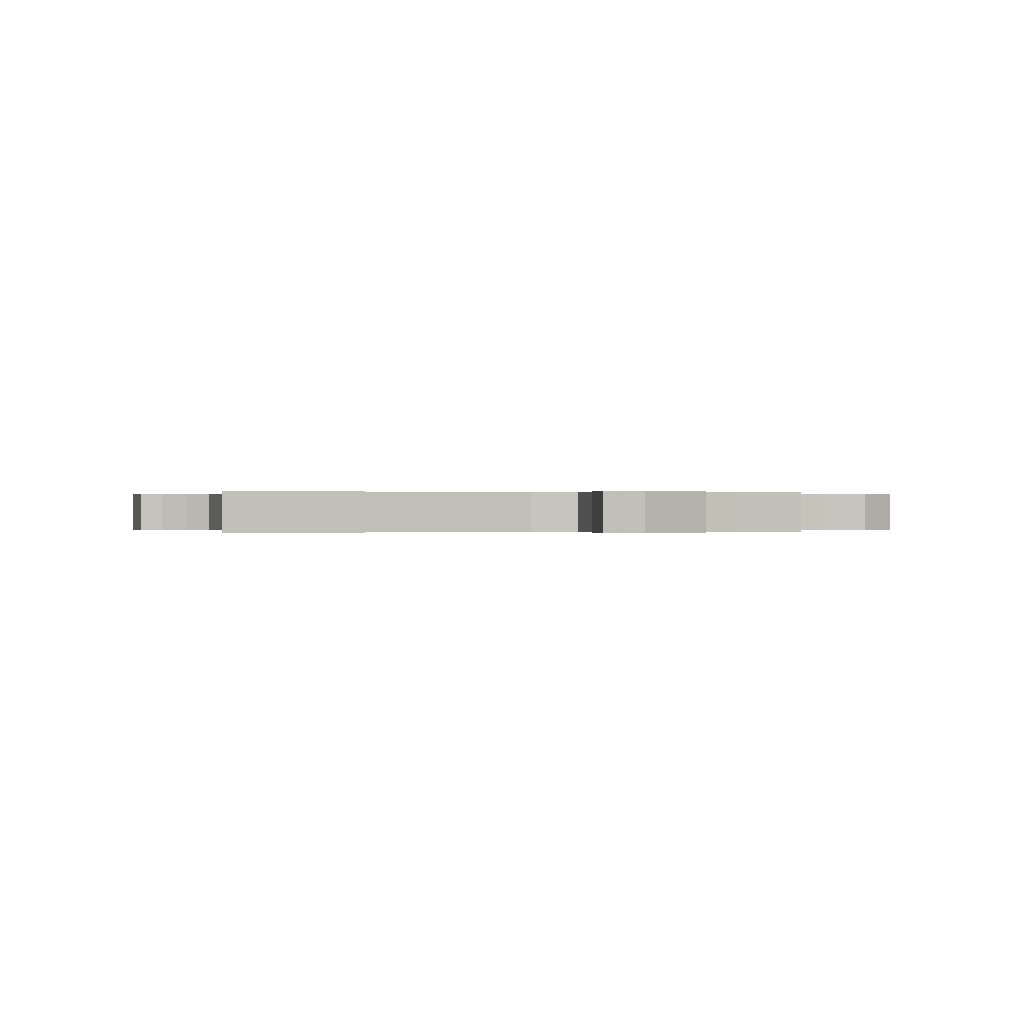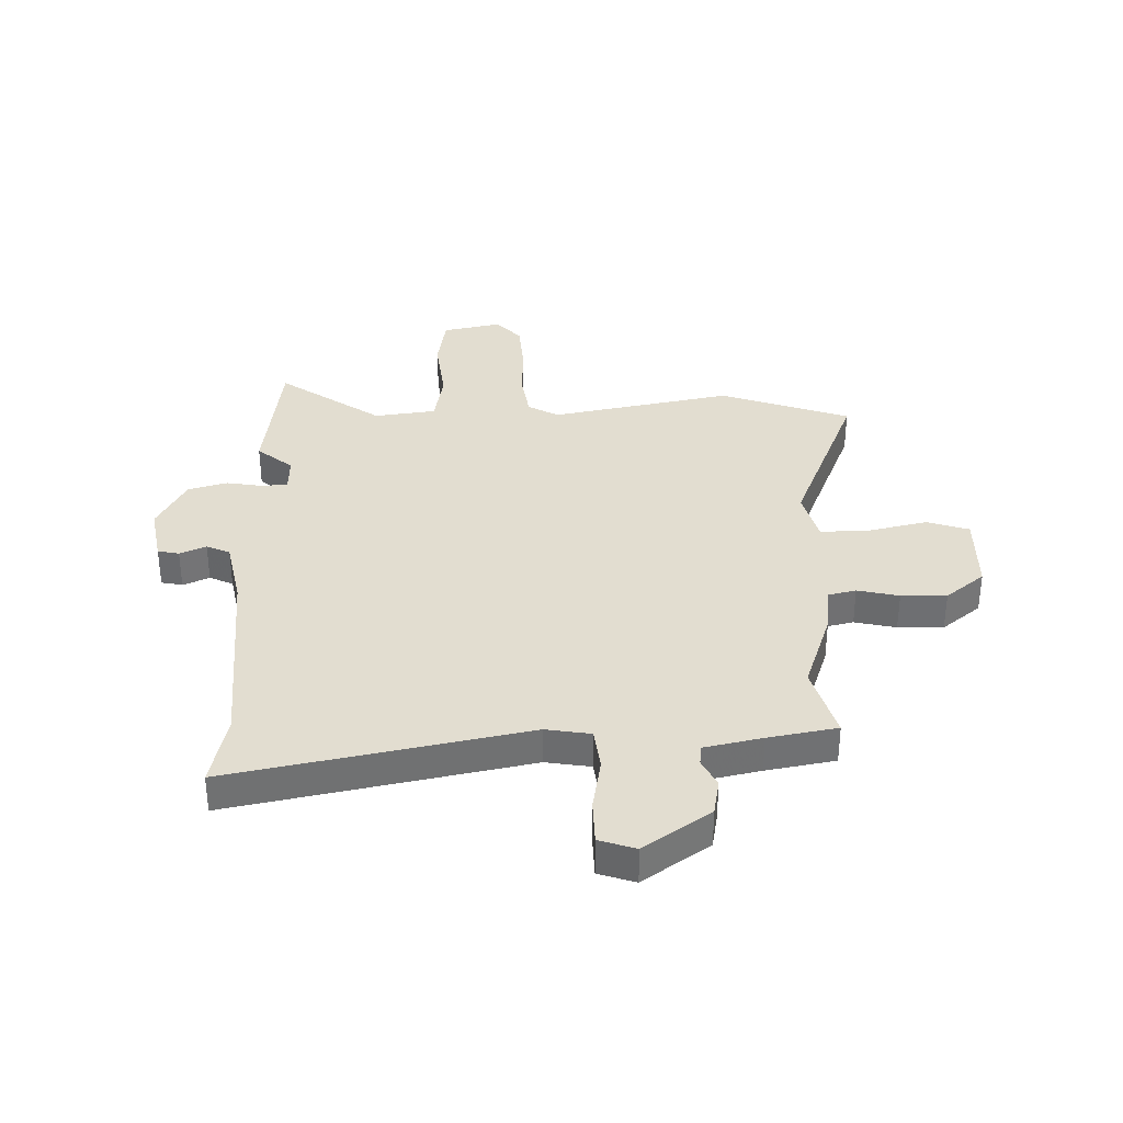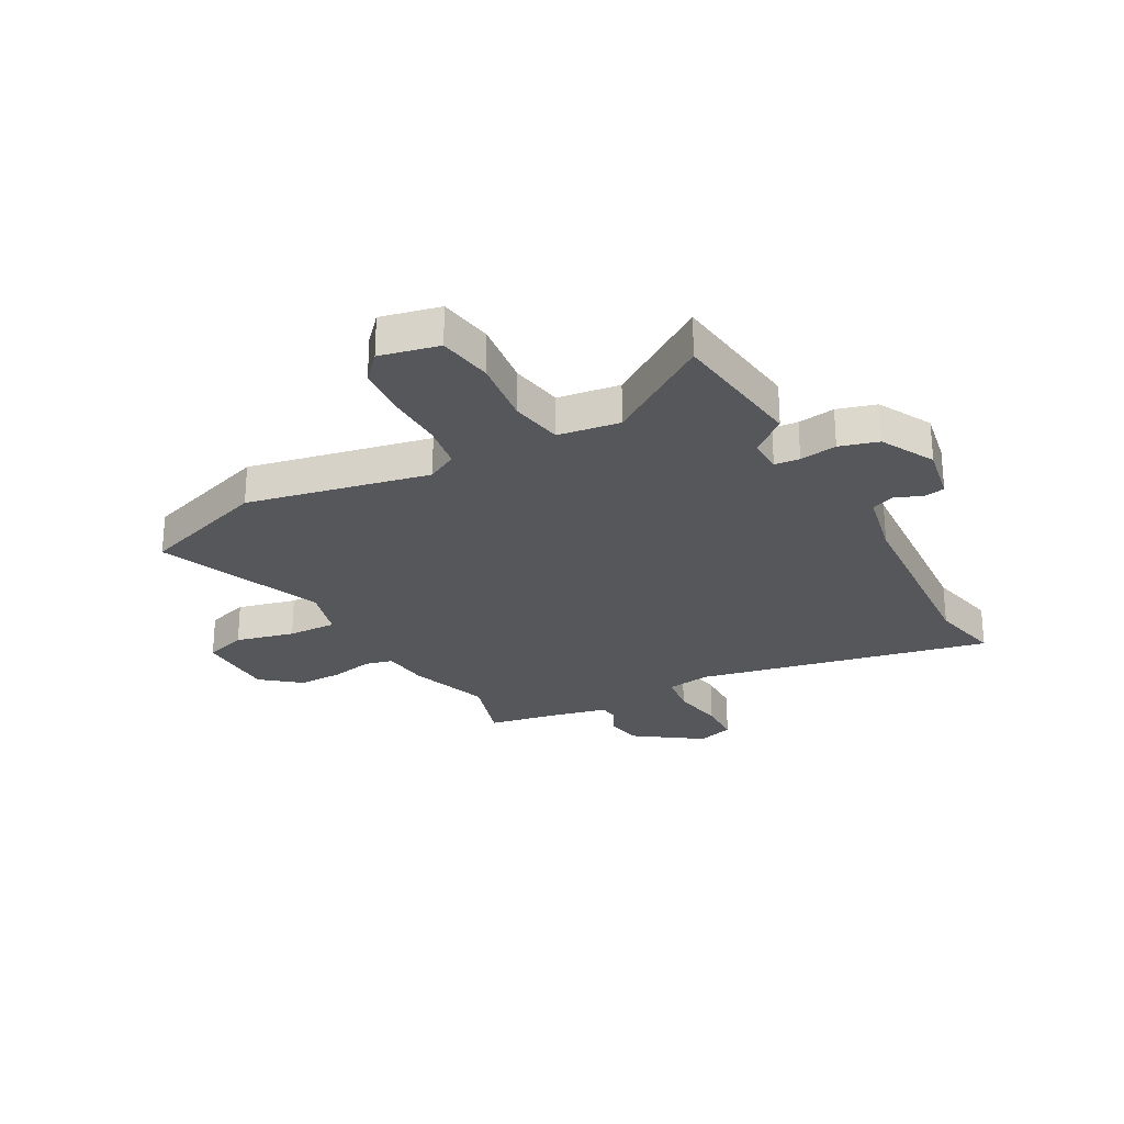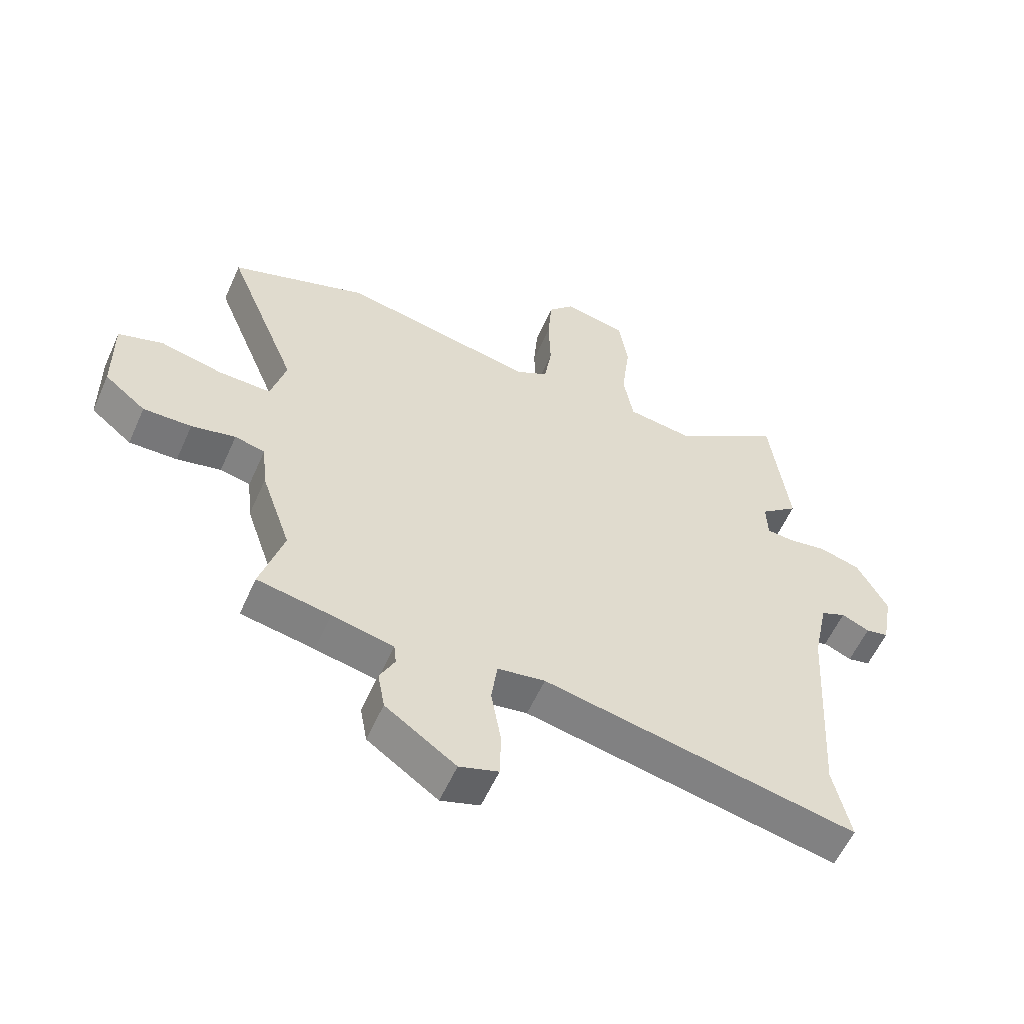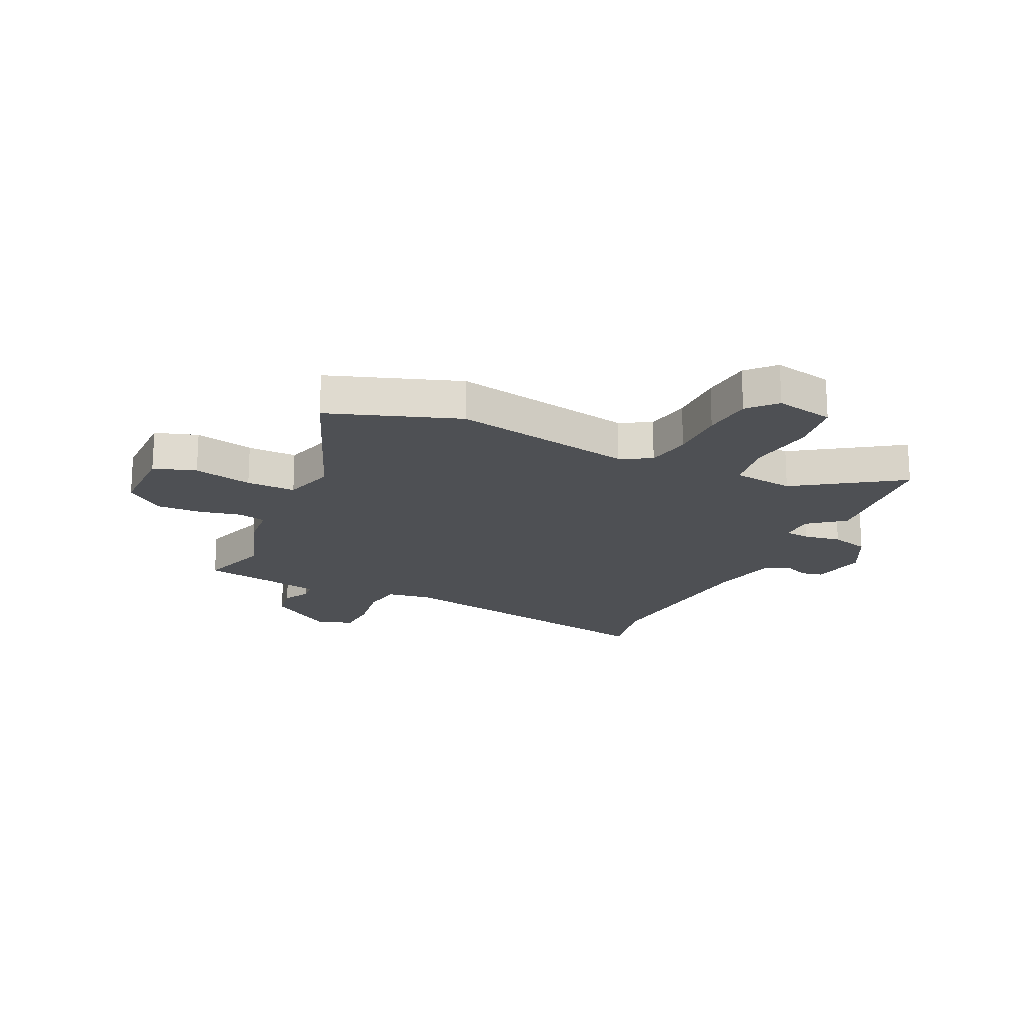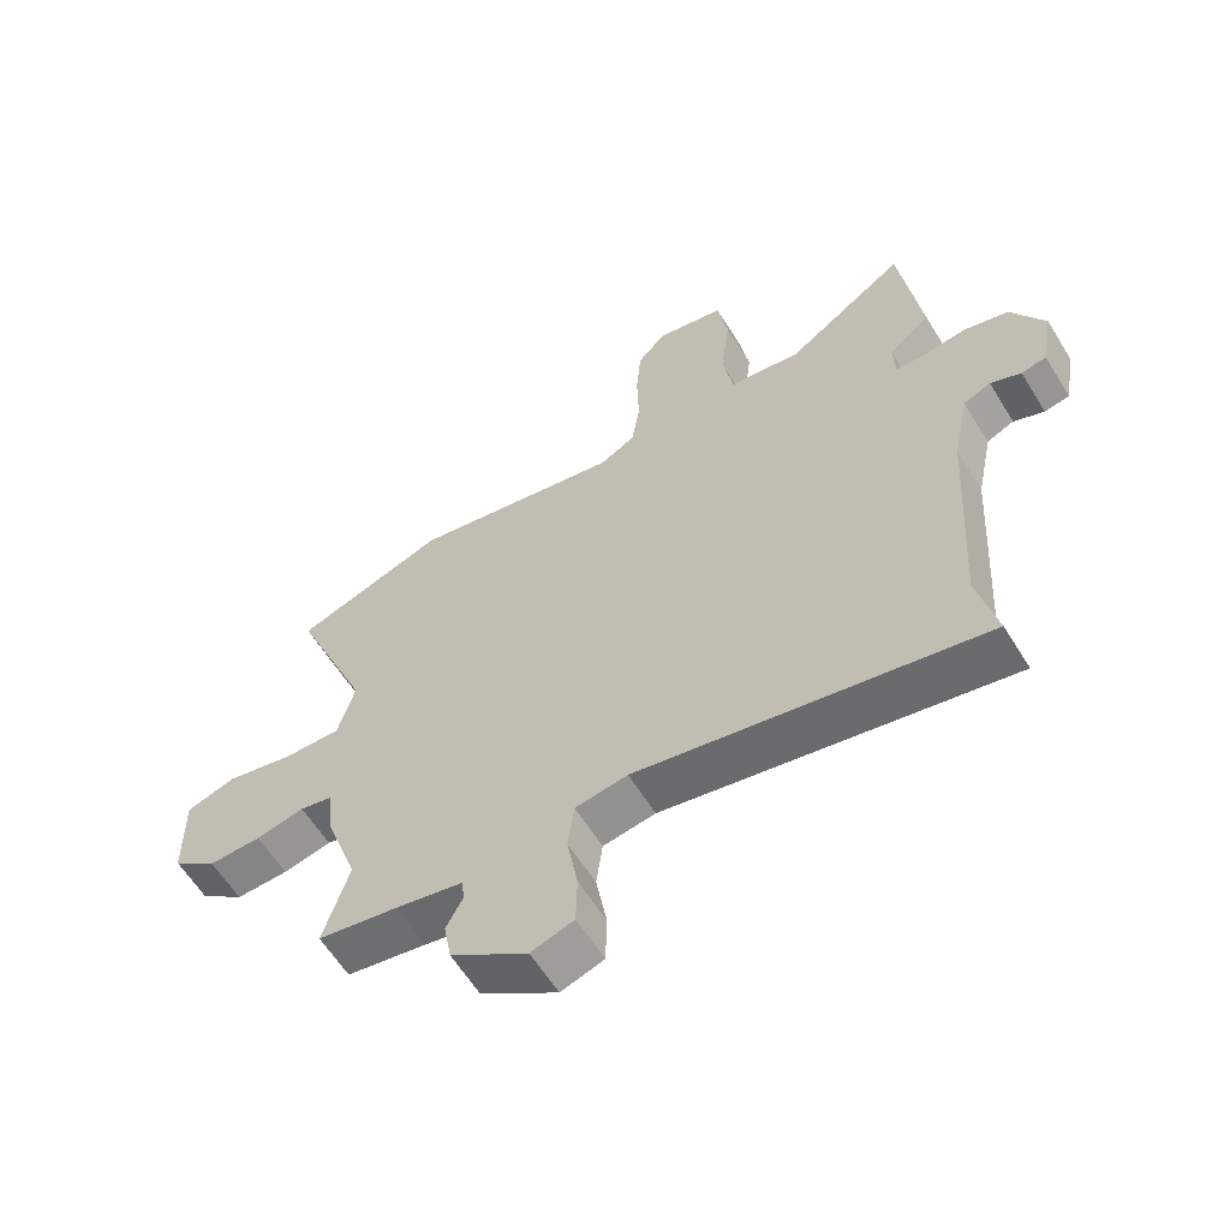
<metadata>
{"format":"obj","ext":"obj","renderer":"f3d","projection":"perspective","resolution":1024,"background":"white","views":[{"elev":0.0,"azim":171.8,"up":"+Y"},{"elev":35.3,"azim":178.8,"up":"+Y"},{"elev":-26.5,"azim":28.4,"up":"+Y"},{"elev":-57.7,"azim":-23.9,"up":"+Z"},{"elev":-18.5,"azim":-25.5,"up":"+Y"},{"elev":-61.0,"azim":31.7,"up":"+Z"}]}
</metadata>
<code>
v 0.495 0.07 -0.479
v 0.524 0.07 -0.611
v -0.015 0.07 -0.502
v -0.097 0.07 -0.515
v -0.107 0.07 -0.591
v -0.09 0.07 -0.69
v -0.092 0.07 -0.771
v -0.159 0.07 -0.793
v -0.28 0.07 -0.709
v -0.292 0.07 -0.642
v -0.266 0.07 -0.591
v -0.27 0.07 -0.554
v -0.376 0.07 -0.531
v -0.502 0.07 -0.508
v -0.462 0.07 -0.374
v -0.513 0.07 -0.225
v -0.522 0.07 -0.14
v -0.574 0.07 -0.128
v -0.65 0.07 -0.145
v -0.733 0.07 -0.147
v -0.804 0.07 -0.09
v -0.806 0.07 0.058
v -0.729 0.07 0.083
v -0.621 0.07 0.058
v -0.531 0.07 0.056
v -0.505 0.07 0.152
v -0.628 0.07 0.455
v -0.391 0.07 0.538
v -0.058 0.07 0.472
v -0.002 0.07 0.503
v 0.011 0.07 0.587
v 0.008 0.07 0.692
v 0.015 0.07 0.785
v 0.06 0.07 0.835
v 0.168 0.07 0.812
v 0.184 0.07 0.712
v 0.169 0.07 0.588
v 0.186 0.07 0.491
v 0.299 0.07 0.476
v 0.487 0.07 0.605
v 0.519 0.07 0.352
v 0.454 0.07 0.299
v 0.456 0.07 0.234
v 0.502 0.07 0.23
v 0.57 0.07 0.241
v 0.641 0.07 0.221
v 0.693 0.07 0.123
v 0.674 0.07 0.019
v 0.635 0.07 0.011
v 0.587 0.07 0.032
v 0.544 0.07 0.013
v 0.518 0.07 -0.112
v 0.495 0 -0.479
v 0.524 0 -0.611
v -0.015 0 -0.502
v -0.097 0 -0.515
v -0.107 0 -0.591
v -0.09 0 -0.69
v -0.092 0 -0.771
v -0.159 0 -0.793
v -0.28 0 -0.709
v -0.292 0 -0.642
v -0.266 0 -0.591
v -0.27 0 -0.554
v -0.376 0 -0.531
v -0.502 0 -0.508
v -0.462 0 -0.374
v -0.513 0 -0.225
v -0.522 0 -0.14
v -0.574 0 -0.128
v -0.65 0 -0.145
v -0.733 0 -0.147
v -0.804 0 -0.09
v -0.806 0 0.058
v -0.729 0 0.083
v -0.621 0 0.058
v -0.531 0 0.056
v -0.505 0 0.152
v -0.628 0 0.455
v -0.391 0 0.538
v -0.058 0 0.472
v -0.002 0 0.503
v 0.011 0 0.587
v 0.008 0 0.692
v 0.015 0 0.785
v 0.06 0 0.835
v 0.168 0 0.812
v 0.184 0 0.712
v 0.169 0 0.588
v 0.186 0 0.491
v 0.299 0 0.476
v 0.487 0 0.605
v 0.519 0 0.352
v 0.454 0 0.299
v 0.456 0 0.234
v 0.502 0 0.23
v 0.57 0 0.241
v 0.641 0 0.221
v 0.693 0 0.123
v 0.674 0 0.019
v 0.635 0 0.011
v 0.587 0 0.032
v 0.544 0 0.013
v 0.518 0 -0.112
f 48 49 50
f 47 48 50
f 46 47 50
f 45 46 50
f 44 45 50
f 43 44 50 51
f 39 40 41 42
f 38 39 42 43
f 35 36 37
f 34 35 37
f 33 34 37
f 32 33 37
f 31 32 37
f 30 31 37 38
f 43 51 52
f 38 43 52
f 30 38 52
f 29 30 52
f 22 23 24
f 21 22 24
f 20 21 24
f 19 20 24
f 18 19 24
f 17 18 24 25
f 17 25 26
f 16 17 26
f 15 16 26
f 13 14 15
f 12 13 15 26
f 9 10 11
f 8 9 11
f 7 8 11
f 6 7 11
f 5 6 11
f 4 5 11 12
f 1 2 3
f 52 1 3
f 29 52 3
f 28 29 3
f 27 28 3
f 26 27 3
f 26 3 4
f 4 12 26
f 102 101 100
f 102 100 99
f 102 99 98
f 102 98 97
f 102 97 96
f 103 102 96 95
f 94 93 92 91
f 95 94 91 90
f 89 88 87
f 89 87 86
f 89 86 85
f 89 85 84
f 89 84 83
f 90 89 83 82
f 104 103 95
f 104 95 90
f 104 90 82
f 104 82 81
f 76 75 74
f 76 74 73
f 76 73 72
f 76 72 71
f 76 71 70
f 77 76 70 69
f 78 77 69
f 78 69 68
f 78 68 67
f 67 66 65
f 78 67 65 64
f 63 62 61
f 63 61 60
f 63 60 59
f 63 59 58
f 63 58 57
f 64 63 57 56
f 55 54 53
f 55 53 104
f 55 104 81
f 55 81 80
f 55 80 79
f 55 79 78
f 56 55 78
f 78 64 56
f 1 53 54 2
f 2 54 55 3
f 3 55 56 4
f 4 56 57 5
f 5 57 58 6
f 6 58 59 7
f 7 59 60 8
f 8 60 61 9
f 9 61 62 10
f 10 62 63 11
f 11 63 64 12
f 12 64 65 13
f 13 65 66 14
f 14 66 67 15
f 15 67 68 16
f 16 68 69 17
f 17 69 70 18
f 18 70 71 19
f 19 71 72 20
f 20 72 73 21
f 21 73 74 22
f 22 74 75 23
f 23 75 76 24
f 24 76 77 25
f 25 77 78 26
f 26 78 79 27
f 27 79 80 28
f 28 80 81 29
f 29 81 82 30
f 30 82 83 31
f 31 83 84 32
f 32 84 85 33
f 33 85 86 34
f 34 86 87 35
f 35 87 88 36
f 36 88 89 37
f 37 89 90 38
f 38 90 91 39
f 39 91 92 40
f 40 92 93 41
f 41 93 94 42
f 42 94 95 43
f 43 95 96 44
f 44 96 97 45
f 45 97 98 46
f 46 98 99 47
f 47 99 100 48
f 48 100 101 49
f 49 101 102 50
f 50 102 103 51
f 51 103 104 52
f 52 104 53 1

</code>
